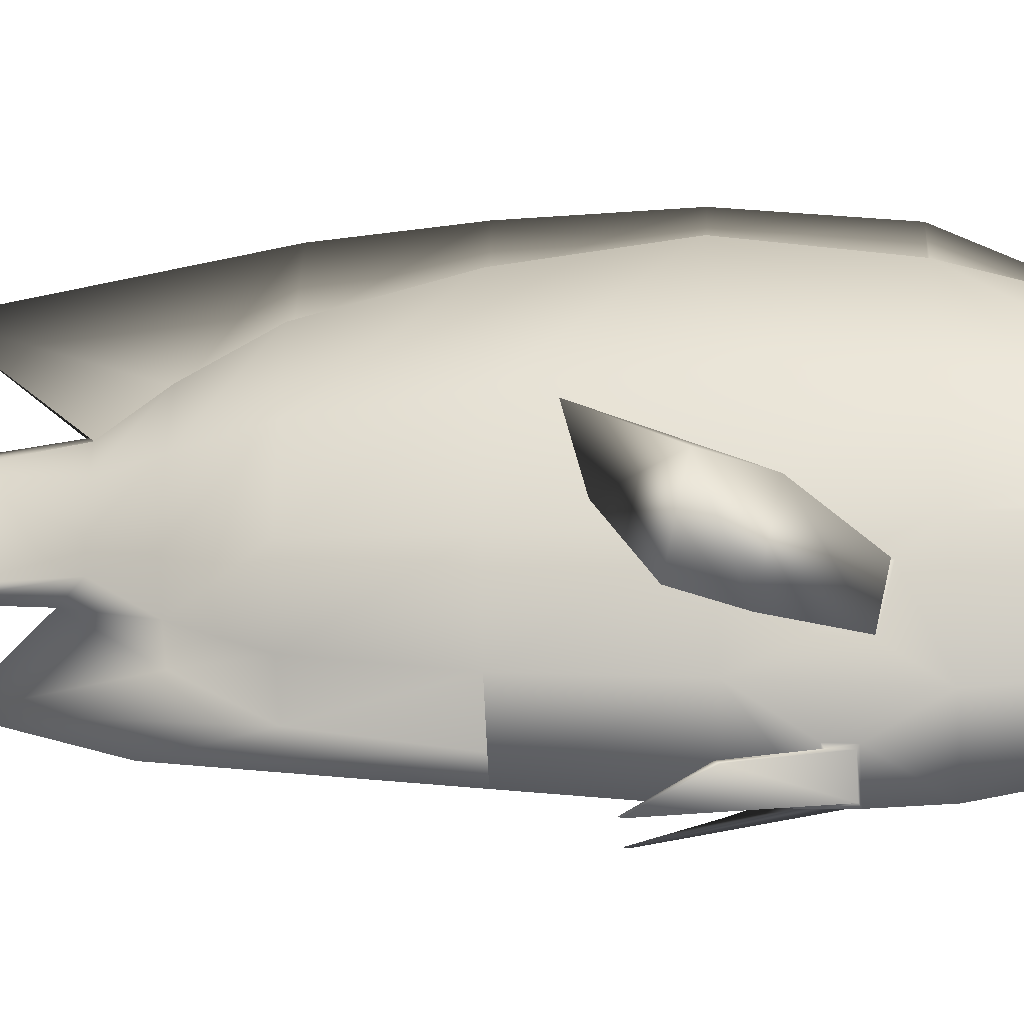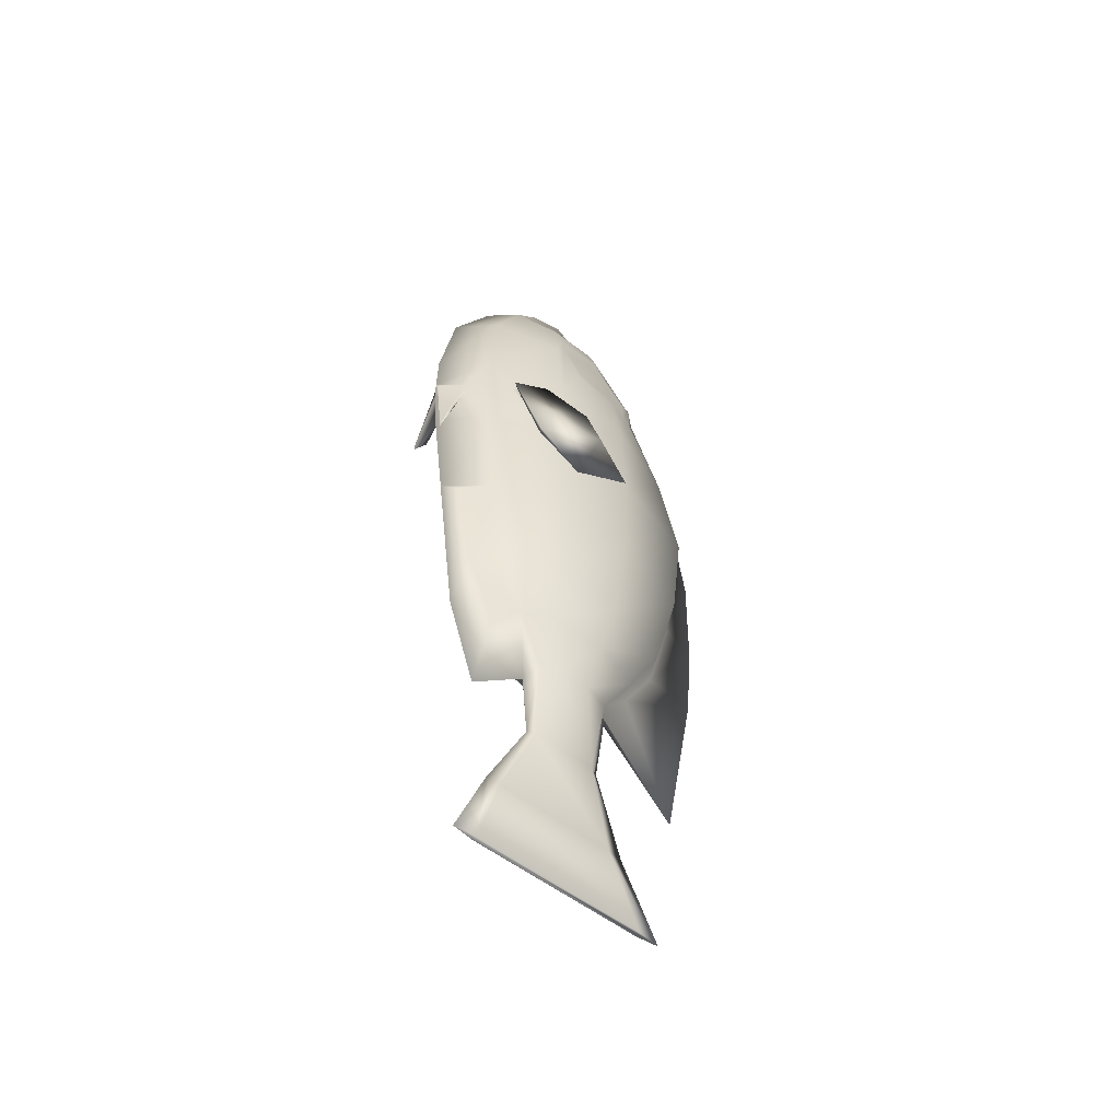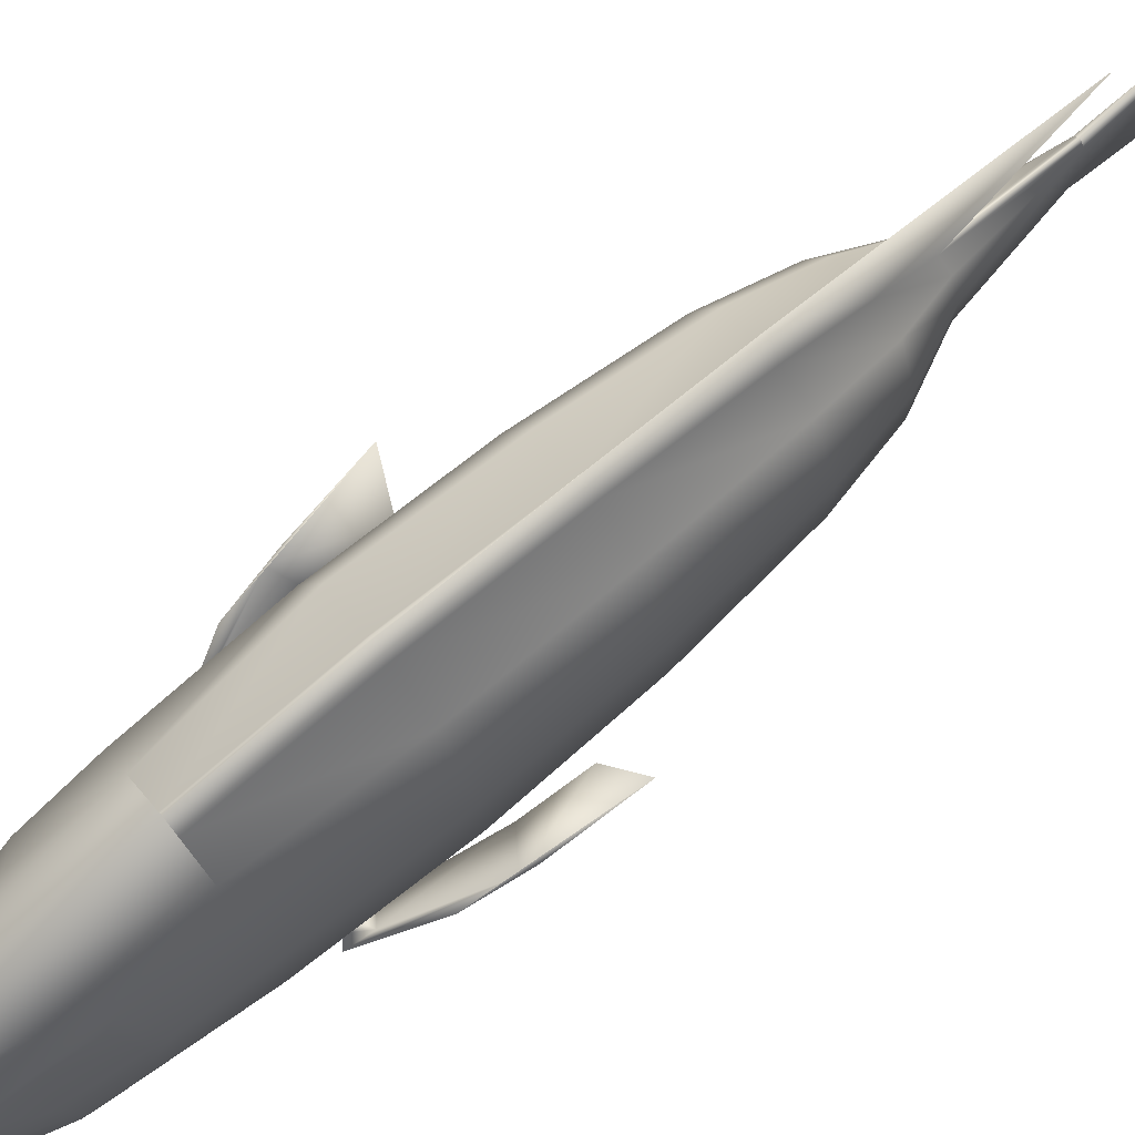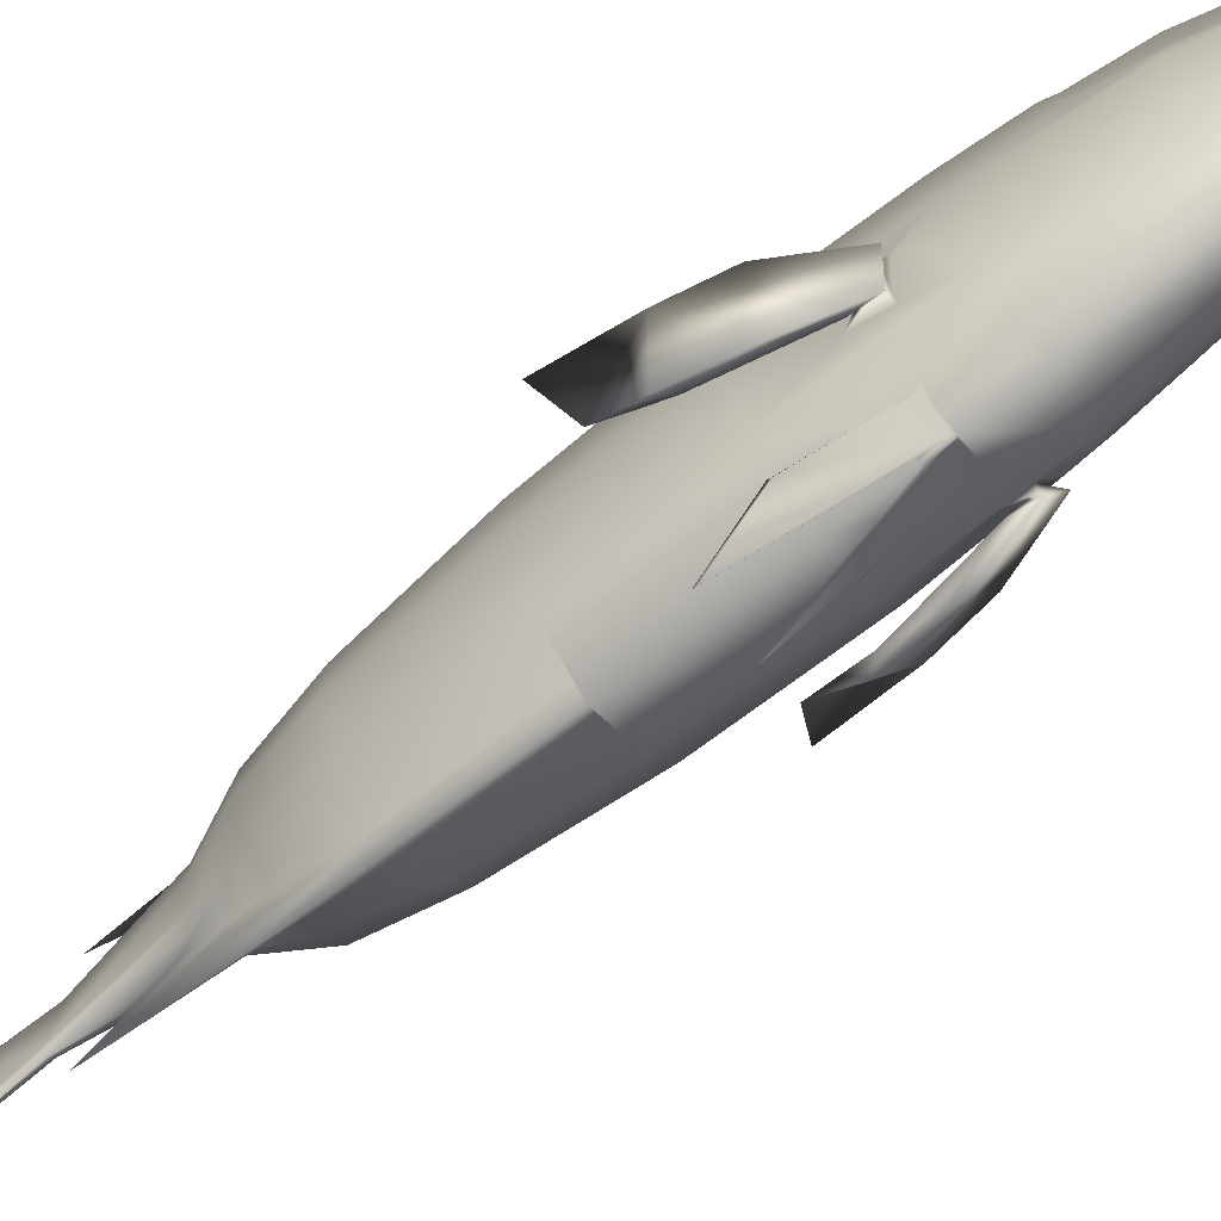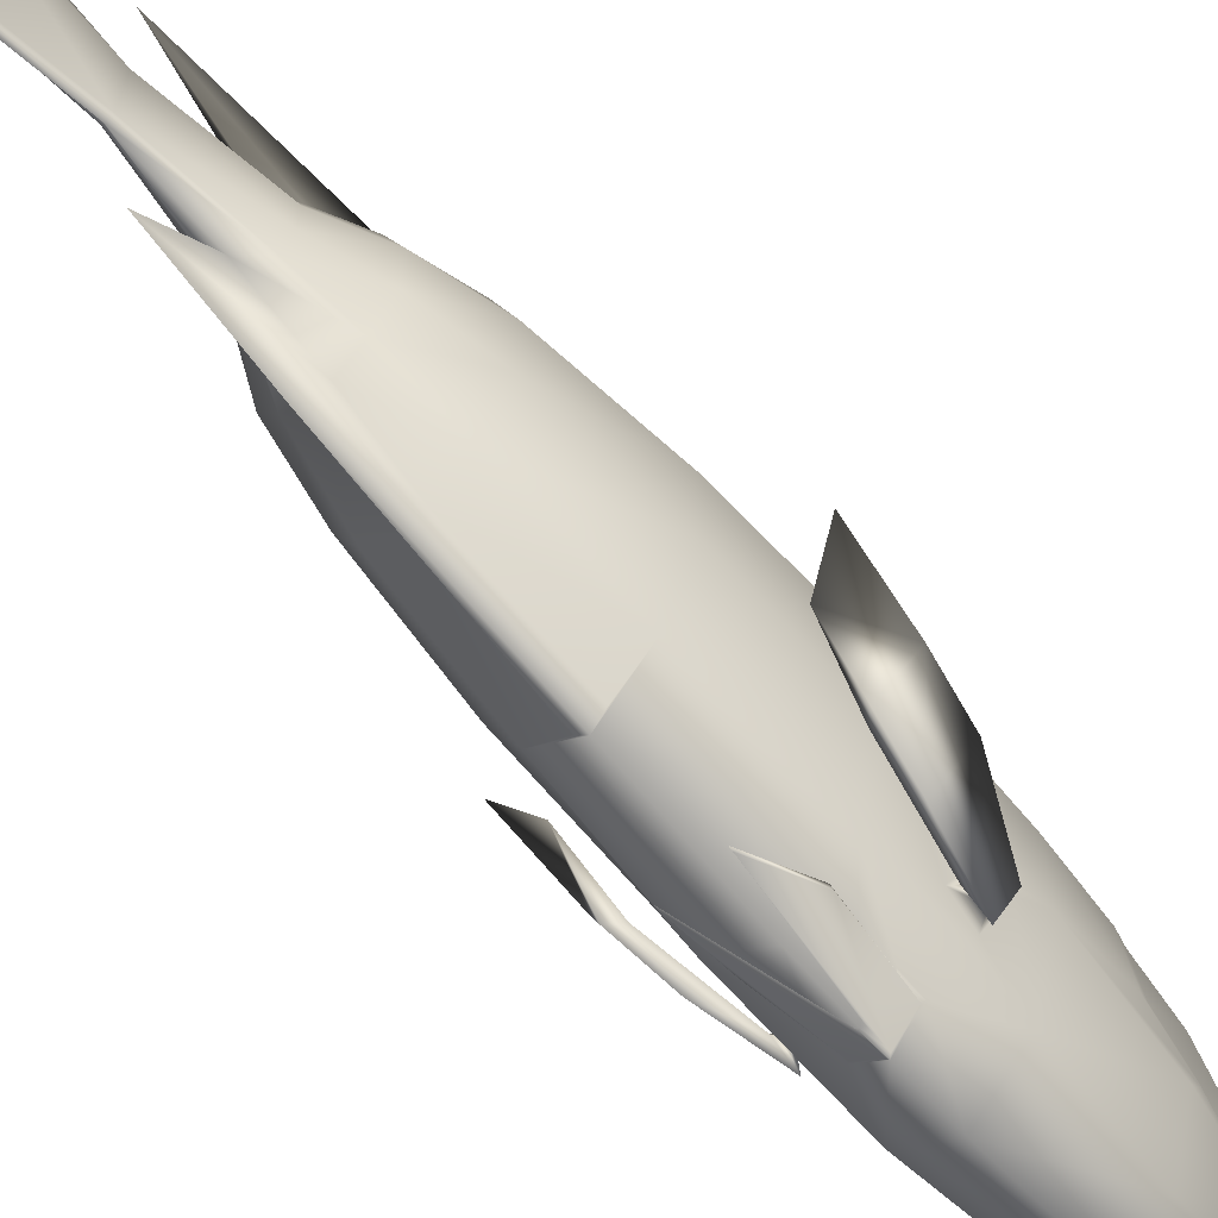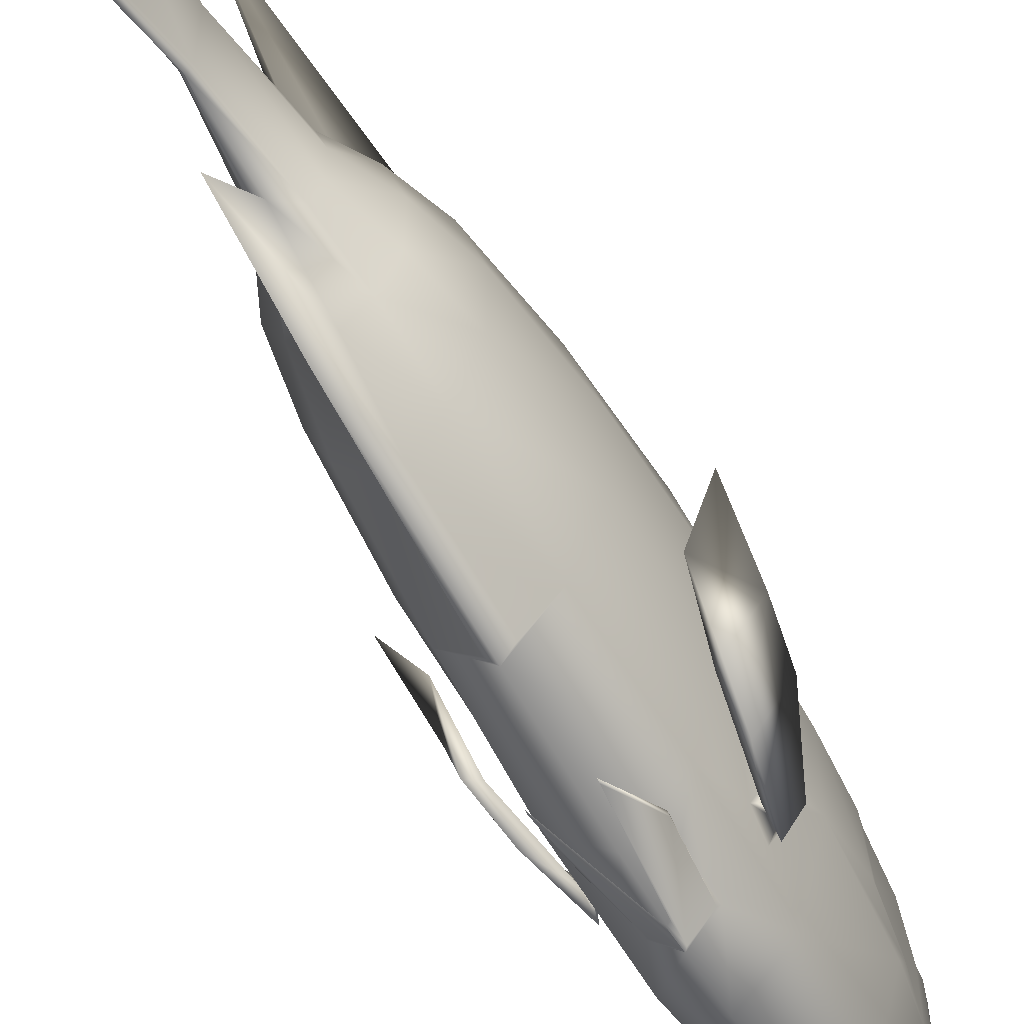
<metadata>
{"format":"obj","ext":"obj","renderer":"f3d","projection":"perspective","resolution":1024,"background":"white","views":[{"elev":-30.2,"azim":-85.4,"up":"+Y"},{"elev":-54.5,"azim":50.4,"up":"+Z"},{"elev":78.9,"azim":50.7,"up":"+Y"},{"elev":-78.6,"azim":-52.2,"up":"+Y"},{"elev":-68.3,"azim":-138.1,"up":"+Y"},{"elev":-58.6,"azim":-149.9,"up":"+Y"}]}
</metadata>
<code>
o fishV1_Sphere
v -0.1421 -0.8155 4.214
v -0.2068 -1.1 3.857
v -0.2846 -1.433 3.135
v -0.4646 -1.168 1.879
v -0.4632 -1.126 1.793
v -0.3345 -1.344 0.2107
v -0.2846 -1.192 -0.6983
v -0.2188 -0.9651 -1.212
v -0.03365 -0.6412 -2.362
v -0.144 -0.7133 4.082
v -0.3424 -0.6213 3.645
v -0.4608 -0.6948 3.209
v -0.51 -0.5523 2.81
v -0.5187 -0.962 1.838
v -0.5413 -0.776 0.2107
v -0.4604 -0.7119 -0.6983
v -0.3541 -0.6863 -1.212
v -0.144 -0.3562 4.156
v -0.3395 -0.1848 3.726
v -0.5413 -0.04536 2.226
v -0.5691 -0.02327 1.218
v -0.5413 -0.04536 0.2107
v -0.4604 -0.1095 -0.6983
v -0.3541 -0.1984 -1.212
v -0.1421 -0.2273 4.182
v -0.2719 0.05855 3.655
v -0.3296 0.29 3.175
v -0.3587 0.2572 2.831
v -0.3517 0.8465 1.218
v -0.3345 0.7362 0.2107
v -0.2846 0.5209 -0.6983
v -0.2188 0.256 -1.212
v -0.03365 -0.0516 -2.362
v -0.01198 -0.9637 -3.179
v -0.01198 0.1268 -3.179
v 0.02449 -1.161 -3.884
v -0.02451 -1.161 -3.884
v -0.02451 0.4004 -3.884
v 0.02449 0.4004 -3.884
v -0.06401 0.986 1.218
v -0.06088 0.853 2.226
v -0.01683 -0.0168 -2.362
v -0.05179 0.6338 -0.6983
v -0.03983 0.3428 -1.212
v -0.06088 0.8688 0.2107
v -0.1134 -0.6716 -1.59
v -0.1834 -0.4958 -1.586
v -0.1834 -0.2048 -1.586
v -0.1134 0.03063 -1.59
v -0.02064 0.07559 -1.59
v -0.05509 -1.126 -1.212
v -0.07163 -1.433 -0.6983
v -0.0842 -1.605 0.2107
v -0.1135 -0.4785 4.389
v -0.1135 -0.3042 4.249
v -0.144 -0.4596 4.166
v -0.1421 -0.3339 4.205
v -0.2983 -0.6702 3.857
v -0.4604 -0.7701 3.135
v -0.5051 -1.011 1.919
v -0.2983 -0.2093 3.857
v -0.51 -0.08959 2.719
v -0.1448 -0.03279 3.884
v -0.2226 0.4211 3.162
v -0.2726 0.7204 2.226
v -0.3506 -0.1849 3.629
v -0.4447 -0.1428 3.238
v -0.4884 -0.108 2.816
v -0.4487 -0.5971 3.212
v -0.3426 0.1988 3.184
v -0.353 -0.5377 3.564
v -0.4884 -0.4819 2.89
v -0.296 0.01173 3.572
v -0.3662 0.1722 2.906
v -0.1886 -1.679 1.806
v -0.191 -1.668 1.639
v -0.5413 -0.7579 2.226
v -0.5718 -0.78 1.218
v -0.397 -1.293 1.891
v -0.4219 -1.241 1.675
v -0.5119 -0.9705 1.987
v -0.47 -0.9014 1.813
v -0.4634 -1.306 1.888
v -0.4606 -1.221 1.716
v -0.566 -0.9908 1.969
v -0.593 -0.8932 1.807
v -0.5905 -1.242 1.378
v -0.5854 -1.089 1.07
v -0.7747 -0.6761 1.524
v -0.8232 -0.5978 1.233
v -0.6581 -1.13 0.9932
v -0.653 -0.6924 0.692
v -0.8422 -0.5639 1.139
v -0.8908 -0.324 0.5829
v -1e-05 1.223 0.2107
v -1e-05 0.8147 -2.409
v -1e-05 -0.9258 4.192
v -1e-05 -1.333 3.857
v -1e-05 -1.729 3.135
v 0.0006 -1.895 1.805
v -1e-05 -1.864 1.218
v -1e-05 -1.738 0.2107
v -1e-05 -1.541 -1.337
v -1e-05 -1.274 -2.175
v -1e-05 -0.7108 -2.362
v 0.142 -0.8155 4.214
v 0.2067 -1.1 3.857
v 0.2845 -1.433 3.135
v 0.4646 -1.168 1.879
v 0.4632 -1.126 1.793
v 0.3345 -1.344 0.2107
v 0.2845 -1.192 -0.6983
v 0.2188 -0.9651 -1.212
v 0.03363 -0.6412 -2.362
v 0.1439 -0.7133 4.082
v 0.3424 -0.6213 3.645
v 0.4608 -0.6948 3.209
v 0.51 -0.5523 2.81
v 0.5186 -0.962 1.838
v 0.5412 -0.776 0.2107
v 0.4604 -0.7119 -0.6983
v 0.3541 -0.6863 -1.212
v 0.1439 -0.3562 4.156
v 0.3395 -0.1848 3.726
v 0.5412 -0.04536 2.226
v 0.5691 -0.02327 1.218
v 0.5412 -0.04536 0.2107
v 0.4604 -0.1095 -0.6983
v 0.3541 -0.1984 -1.212
v 0.142 -0.2273 4.182
v 0.2718 0.05855 3.655
v 0.3295 0.29 3.175
v 0.3587 0.2572 2.831
v 0.3517 0.8465 1.218
v 0.3345 0.7362 0.2107
v 0.2845 0.5209 -0.6983
v 0.2188 0.256 -1.212
v 0.03363 -0.0516 -2.362
v -1e-05 -0.117 4.205
v -1e-05 0.01783 4.049
v -1e-05 0.5874 3.135
v -1e-05 1.104 2.226
v -1e-05 1.244 1.218
v -1e-05 1.145 -0.6648
v -1e-05 0.01799 -2.362
v -1e-05 -1.092 -3.179
v 0.01196 -0.9637 -3.179
v 0.01196 0.1268 -3.179
v -1e-05 0.2555 -3.179
v -1e-05 -1.365 -3.884
v -0.02451 -1.161 -3.884
v 0.02449 -1.161 -3.884
v -1e-05 0.6047 -3.884
v 0.02449 0.4004 -3.884
v -0.02451 0.4004 -3.884
v 0.06399 0.986 1.218
v 0.06086 0.853 2.226
v 0.01681 -0.0168 -2.362
v 0.05177 0.6338 -0.6983
v 0.03981 0.3428 -1.212
v 0.06086 0.8688 0.2107
v -1e-05 -0.7615 -1.733
v 0.1134 -0.6716 -1.59
v 0.1834 -0.4958 -1.586
v 0.1834 -0.2048 -1.586
v 0.1134 0.03063 -1.59
v -1e-05 0.1242 -1.602
v 0.02062 0.07559 -1.59
v 0.05507 -1.126 -1.212
v 0.07161 -1.433 -0.6983
v 0.08418 -1.605 0.2107
v -1e-05 -0.4398 4.502
v 0.1134 -0.4785 4.389
v -1e-05 -0.2513 4.246
v 0.1134 -0.3042 4.249
v -1e-05 -0.7107 4.083
v 0.1439 -0.4596 4.166
v 0.142 -0.3339 4.205
v -1e-05 -0.2261 4.238
v 0.2982 -0.6702 3.857
v 0.4604 -0.7701 3.135
v 0.5051 -1.011 1.919
v 0.2982 -0.2093 3.857
v 0.51 -0.08959 2.719
v 0.1448 -0.03279 3.884
v 0.2226 0.4211 3.162
v 0.2726 0.7204 2.226
v 0.3506 -0.1849 3.629
v 0.4446 -0.1428 3.238
v 0.4884 -0.108 2.816
v 0.4487 -0.5971 3.212
v 0.3426 0.1988 3.184
v 0.353 -0.5377 3.564
v 0.4884 -0.4819 2.89
v 0.296 0.01173 3.572
v 0.3662 0.1722 2.906
v 0.1886 -1.679 1.806
v 0.191 -1.668 1.639
v 0.5412 -0.7579 2.226
v 0.5718 -0.78 1.218
v 0.397 -1.274 1.891
v 0.4218 -1.177 1.689
v 0.5119 -0.9759 1.982
v 0.47 -0.9104 1.813
v 0.4634 -1.306 1.888
v 0.4606 -1.221 1.716
v 0.566 -0.9908 1.969
v 0.593 -0.8932 1.807
v 0.5905 -1.242 1.378
v 0.5854 -1.089 1.07
v 0.7747 -0.6761 1.524
v 0.8232 -0.5978 1.233
v 0.658 -1.13 0.9932
v 0.653 -0.6924 0.692
v 0.8422 -0.5639 1.139
v 0.8907 -0.324 0.5829
v -0.3616 -1.521 2.226
v -0.3816 -1.439 1.218
v -1e-05 -1.885 2.226
v -0.000621 -1.889 1.64
v 0.3616 -1.521 2.226
v 0.3816 -1.439 1.218
v 0.01549 -1.877 1.792
v 0.01446 -1.872 1.653
v 0.1738 -1.695 1.792
v 0.1758 -1.686 1.652
v -0.01656 -1.874 1.79
v -0.01757 -1.87 1.654
v -0.1718 -1.697 1.791
v -0.1737 -1.689 1.654
v 0.2083 -1.944 0.7972
v 0.2073 -1.937 0.773
v 0.2102 -1.822 1.236
v 0.2129 -1.811 1.212
v -0.1415 -1.968 0.7936
v -0.1427 -1.96 0.7684
v -0.2539 -1.781 1.212
v -0.2564 -1.769 1.187
f 219 99 3 217
f 51 52 7 8
f 100 75 229 227
f 98 97 1 2
f 162 104 51 8 46
f 102 101 218 6 53
f 99 98 2 3
f 52 53 6 7
f 7 6 15 16
f 217 3 59 77
f 8 7 16 17
f 4 60 85 83
f 2 1 10 58
f 46 8 17 47
f 6 218 78 15
f 3 2 58 59
f 62 13 72 68
f 16 15 22 23
f 27 28 74 70
f 17 16 23 24
f 78 77 20 21
f 58 10 18 61
f 47 17 24 48
f 15 78 21 22
f 48 24 32 49
f 22 21 29 30
f 28 62 68 74
f 23 22 30 31
f 12 11 71 69
f 24 23 31 32
f 21 20 65 29
f 61 18 25 63
f 40 41 142 143
f 63 25 139 140
f 50 44 96 167
f 45 40 143 95
f 64 63 140 141
f 47 48 33 9
f 43 45 95 144
f 65 64 141 142 41
f 44 43 144 96
f 9 33 35 34
f 33 42 145 149 35
f 105 9 34 146
f 150 37 38 153 39 36
f 146 34 37 150
f 34 35 38 37
f 35 149 153 38
f 32 31 43 44
f 31 30 45 43
f 30 29 40 45
f 49 32 44 50
f 29 65 41 40
f 33 49 50 42
f 42 50 167 145
f 48 49 33
f 9 46 47
f 105 162 46 9
f 103 102 53 52
f 104 103 52 51
f 1 97 172 54
f 54 172 174 55
f 1 54 55 10
f 25 18 56 57
f 139 25 57 179
f 10 56 18
f 57 56 10 176 179
f 11 12 59 58
f 12 13 77 59
f 19 11 58 61
f 13 62 20 77
f 27 26 63 64
f 28 27 64 65
f 26 19 61 63
f 62 28 65 20
f 69 71 66 67
f 72 69 67 68
f 67 66 73 70
f 68 67 70 74
f 13 12 69 72
f 19 26 73 66
f 26 27 70 73
f 11 19 66 71
f 79 80 218 217
f 82 81 77 78
f 81 79 217 77
f 80 82 78 218
f 4 5 80 79
f 14 60 81 82
f 60 4 79 81
f 5 14 82 80
f 86 84 88 90
f 5 4 83 84
f 14 5 84 86
f 60 14 86 85
f 87 89 93 91
f 85 86 90 89
f 83 85 89 87
f 84 83 87 88
f 92 91 93 94
f 88 87 91 92
f 90 88 92 94
f 89 90 94 93
f 219 221 108 99
f 169 113 112 170
f 220 198 226 224
f 98 107 106 97
f 162 163 113 169 104
f 102 171 111 222 101
f 99 108 107 98
f 170 112 111 171
f 112 121 120 111
f 221 199 181 108
f 113 122 121 112
f 109 205 207 182
f 107 180 115 106
f 163 164 122 113
f 111 120 200 222
f 108 181 180 107
f 184 190 194 118
f 121 128 127 120
f 132 192 196 133
f 122 129 128 121
f 200 126 125 199
f 180 183 123 115
f 164 165 129 122
f 120 127 126 200
f 165 166 137 129
f 127 135 134 126
f 133 196 190 184
f 128 136 135 127
f 117 191 193 116
f 129 137 136 128
f 126 134 187 125
f 183 185 130 123
f 156 143 142 157
f 185 140 139 130
f 168 167 96 160
f 161 95 143 156
f 186 141 140 185
f 164 114 138 165
f 159 144 95 161
f 187 157 142 141 186
f 160 96 144 159
f 114 147 148 138
f 138 148 149 145 158
f 105 146 147 114
f 150 151 155 153 154 152
f 146 150 152 147
f 147 152 154 148
f 148 154 153 149
f 137 160 159 136
f 136 159 161 135
f 135 161 156 134
f 166 168 160 137
f 134 156 157 187
f 138 158 168 166
f 158 145 167 168
f 165 138 166
f 114 164 163
f 105 114 163 162
f 103 170 171 102
f 104 169 170 103
f 106 173 172 97
f 173 175 174 172
f 106 115 175 173
f 130 178 177 123
f 139 179 178 130
f 115 123 177
f 178 179 176 115 177
f 116 180 181 117
f 117 181 199 118
f 124 183 180 116
f 118 199 125 184
f 132 186 185 131
f 133 187 186 132
f 131 185 183 124
f 184 125 187 133
f 191 189 188 193
f 194 190 189 191
f 189 192 195 188
f 190 196 192 189
f 118 194 191 117
f 124 188 195 131
f 131 195 192 132
f 116 193 188 124
f 201 221 222 202
f 204 200 199 203
f 203 199 221 201
f 202 222 200 204
f 109 201 202 110
f 119 204 203 182
f 182 203 201 109
f 110 202 204 119
f 208 212 210 206
f 110 206 205 109
f 119 208 206 110
f 182 207 208 119
f 209 213 215 211
f 207 211 212 208
f 205 209 211 207
f 206 210 209 205
f 214 216 215 213
f 210 214 213 209
f 212 216 214 210
f 211 215 216 212
f 76 75 217 218
f 75 100 219 217
f 220 76 218 101
f 197 198 222 221
f 100 197 221 219
f 198 220 101 222
f 230 228 236 238
f 198 197 225 226
f 100 220 224 223
f 197 100 223 225
f 225 223 231 233
f 220 100 227 228
f 76 220 228 230
f 75 76 230 229
f 232 234 233 231
f 236 235 237 238
f 223 224 232 231
f 229 230 238 237
f 224 226 234 232
f 226 225 233 234
f 227 229 237 235
f 228 227 235 236

</code>
